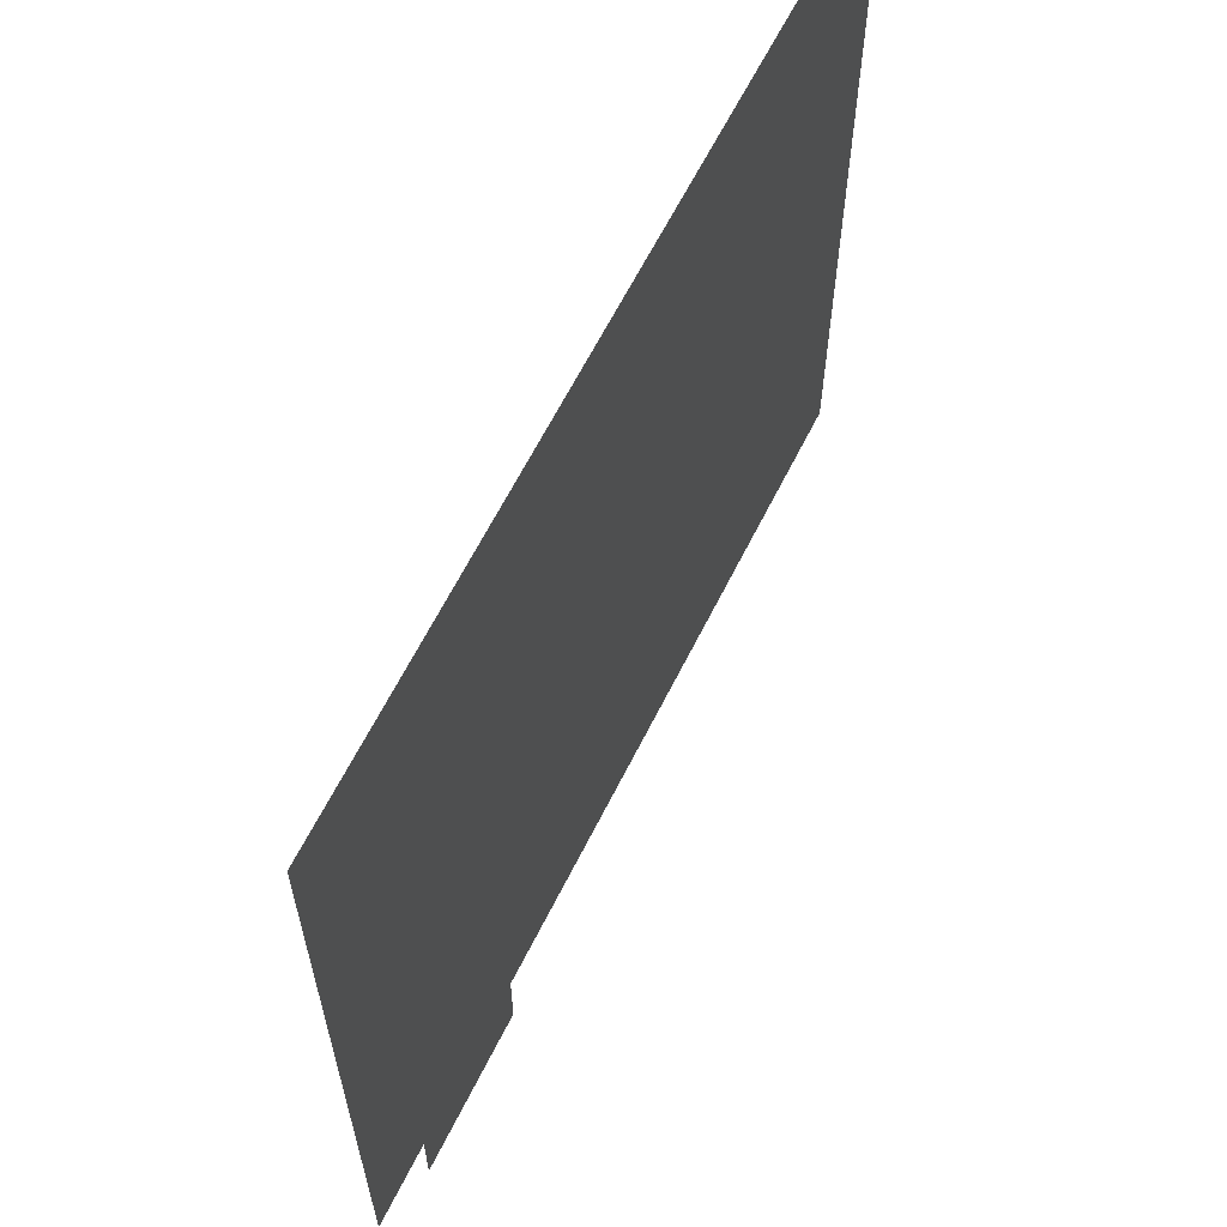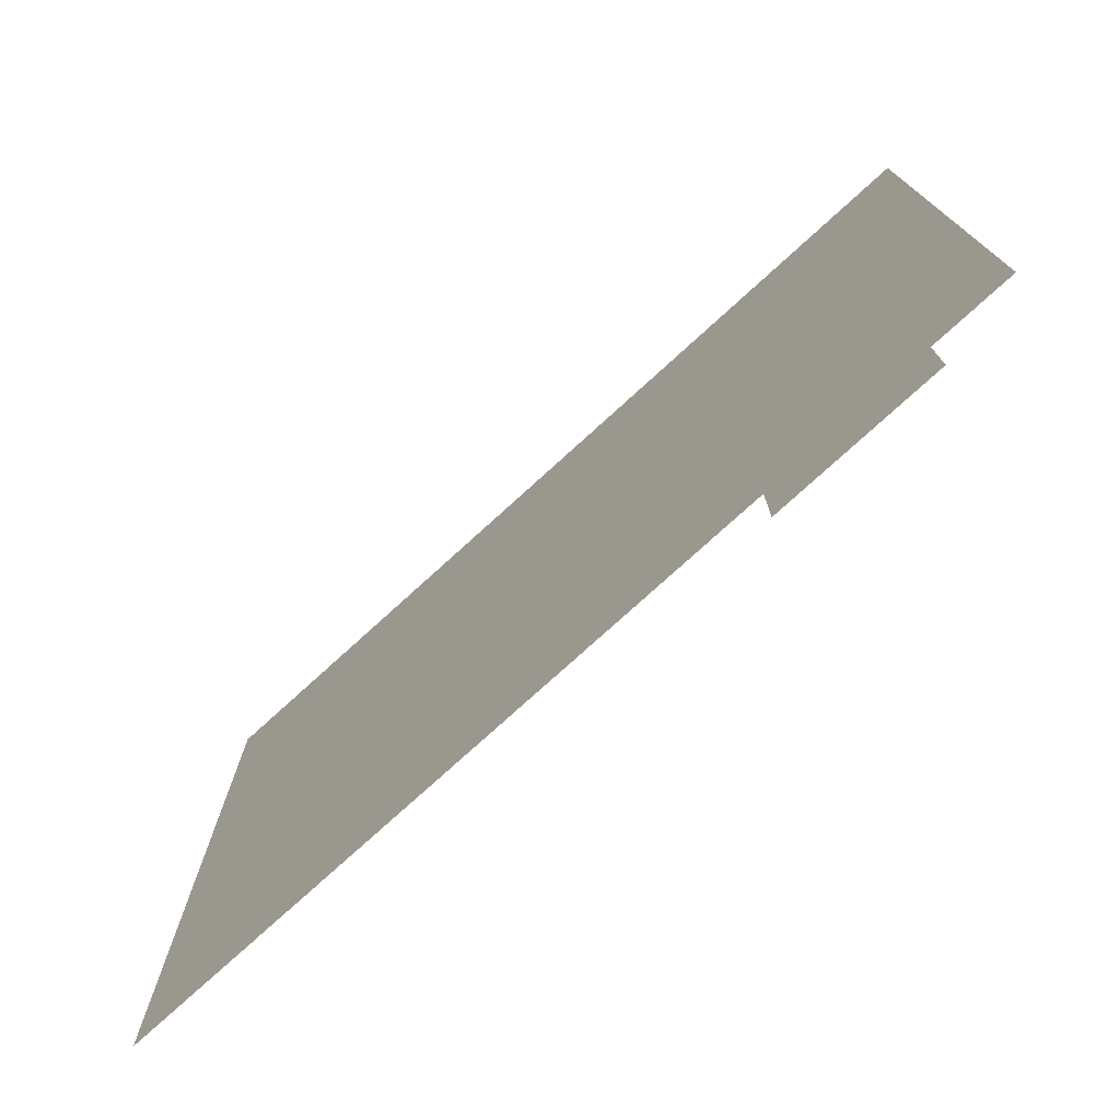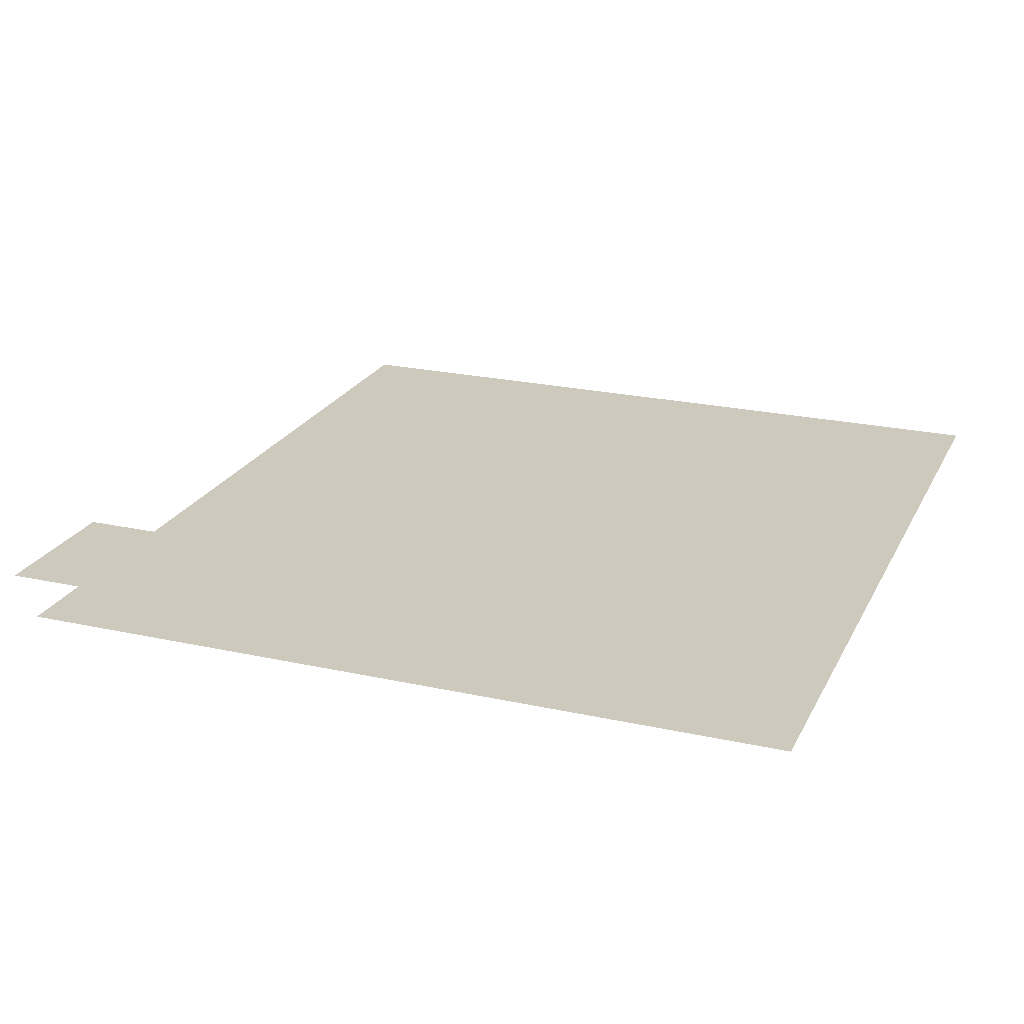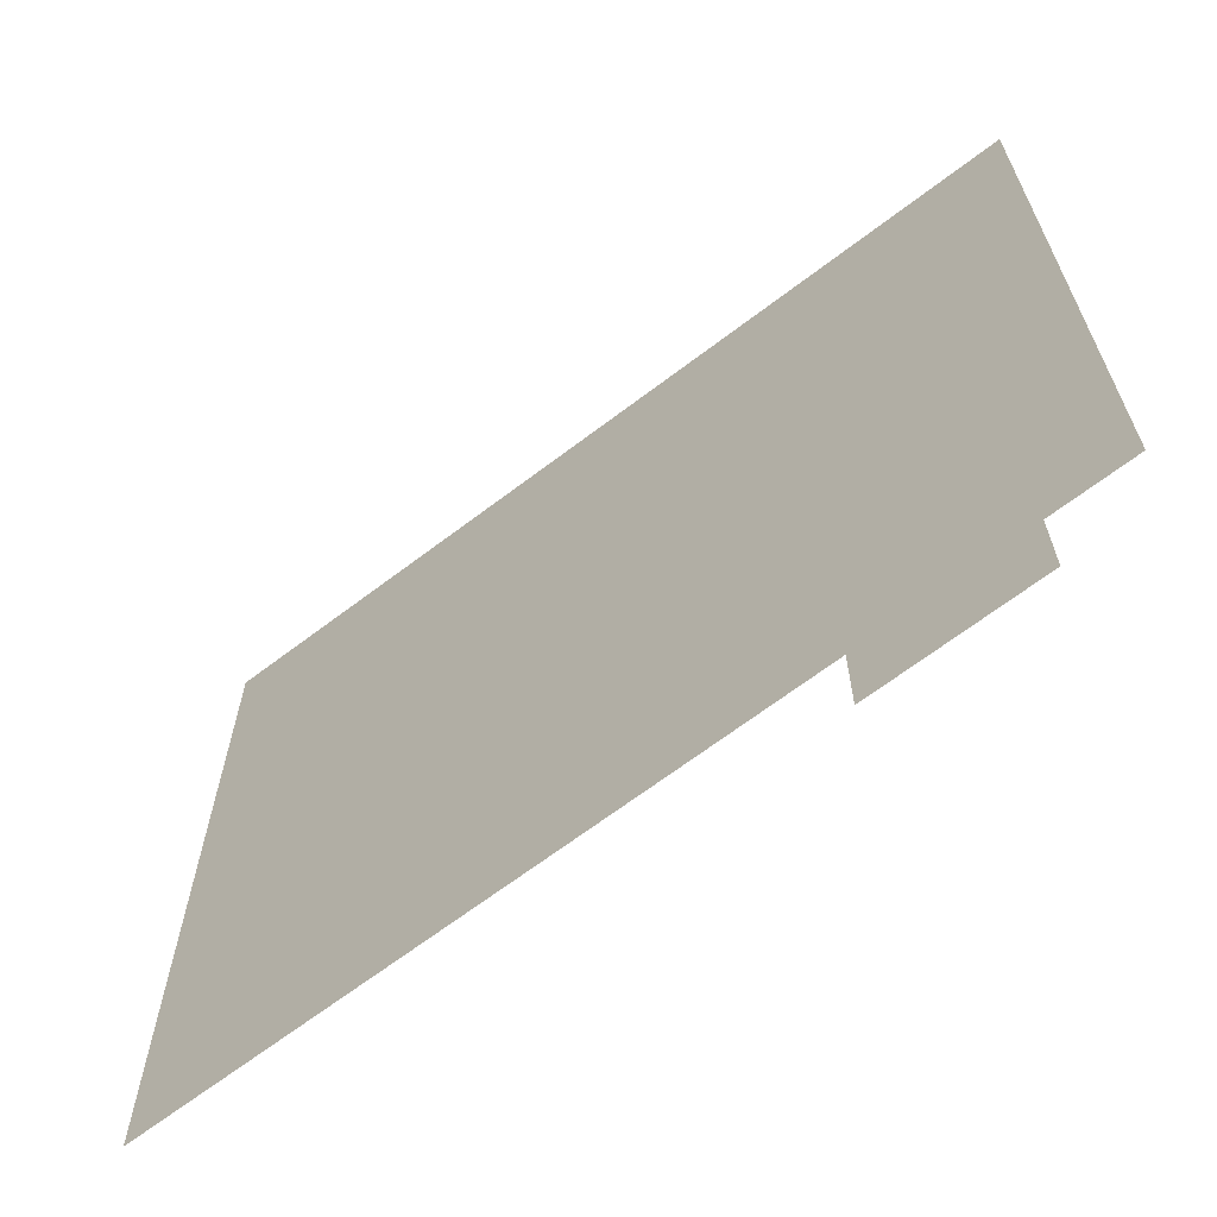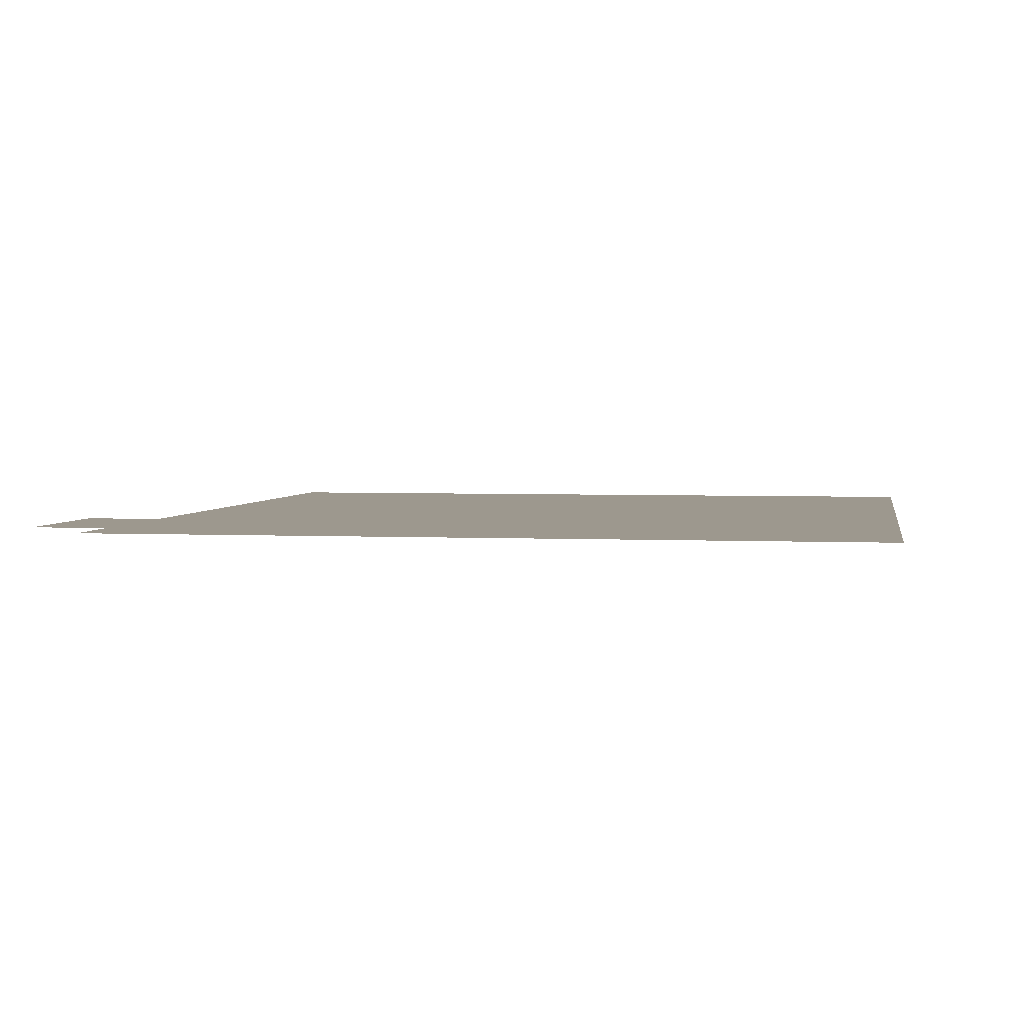
<metadata>
{"format":"obj","ext":"obj","renderer":"f3d","projection":"perspective","resolution":1024,"background":"white","views":[{"elev":63.4,"azim":116.5,"up":"+Y"},{"elev":-76.7,"azim":42.3,"up":"+Y"},{"elev":22.6,"azim":110.9,"up":"+Z"},{"elev":-66.7,"azim":37.4,"up":"+Y"},{"elev":3.2,"azim":99.6,"up":"+Z"}]}
</metadata>
<code>
v -120 -660 0
v -180 -660 0
v -180 -600 0
v -120 -600 0
v -60 -660 0
v -60 -600 0
v -600 -600 0
v -660 -600 0
v -660 -540 0
v -600 -540 0
v -540 -600 0
v -540 -540 0
v -480 -600 0
v -480 -540 0
v -420 -600 0
v -420 -540 0
v -360 -600 0
v -360 -540 0
v -300 -600 0
v -300 -540 0
v -240 -600 0
v -240 -540 0
v -180 -540 0
v -120 -540 0
v -60 -540 0
v 0 -600 0
v 0 -540 0
v -660 -480 0
v -600 -480 0
v -540 -480 0
v -480 -480 0
v -420 -480 0
v -360 -480 0
v -300 -480 0
v -240 -480 0
v -180 -480 0
v -120 -480 0
v -60 -480 0
v 0 -480 0
v -660 -420 0
v -600 -420 0
v -540 -420 0
v -480 -420 0
v -420 -420 0
v -360 -420 0
v -300 -420 0
v -240 -420 0
v -180 -420 0
v -120 -420 0
v -60 -420 0
v 0 -420 0
v -660 -360 0
v -600 -360 0
v -540 -360 0
v -480 -360 0
v -420 -360 0
v -360 -360 0
v -300 -360 0
v -240 -360 0
v -180 -360 0
v -120 -360 0
v -60 -360 0
v 0 -360 0
v -660 -300 0
v -600 -300 0
v -540 -300 0
v -480 -300 0
v -420 -300 0
v -360 -300 0
v -300 -300 0
v -240 -300 0
v -180 -300 0
v -120 -300 0
v -60 -300 0
v 0 -300 0
v -660 -240 0
v -600 -240 0
v -540 -240 0
v -480 -240 0
v -420 -240 0
v -360 -240 0
v -300 -240 0
v -240 -240 0
v -180 -240 0
v -120 -240 0
v -60 -240 0
v 0 -240 0
v -660 -180 0
v -600 -180 0
v -540 -180 0
v -480 -180 0
v -420 -180 0
v -360 -180 0
v -300 -180 0
v -240 -180 0
v -180 -180 0
v -120 -180 0
v -60 -180 0
v 0 -180 0
v -660 -120 0
v -600 -120 0
v -540 -120 0
v -480 -120 0
v -420 -120 0
v -360 -120 0
v -300 -120 0
v -240 -120 0
v -180 -120 0
v -120 -120 0
v -60 -120 0
v 0 -120 0
v -660 -60 0
v -600 -60 0
v -540 -60 0
v -480 -60 0
v -420 -60 0
v -360 -60 0
v -300 -60 0
v -240 -60 0
v -180 -60 0
v -120 -60 0
v -60 -60 0
v 0 -60 0
v -660 0 0
v -600 0 0
v -540 0 0
v -480 0 0
v -420 0 0
v -360 0 0
v -300 0 0
v -240 0 0
v -180 0 0
v -120 0 0
v -60 0 0
v 0 0 0
g mesh_[00]_[01]
f 1 2 3 4
f 5 1 4 6
f 7 8 9 10
f 11 7 10 12
f 13 11 12 14
f 15 13 14 16
f 17 15 16 18
f 19 17 18 20
f 21 19 20 22
f 3 21 22 23
f 4 3 23 24
f 6 4 24 25
f 26 6 25 27
f 10 9 28 29
f 12 10 29 30
f 14 12 30 31
f 16 14 31 32
f 18 16 32 33
f 20 18 33 34
f 22 20 34 35
f 23 22 35 36
f 24 23 36 37
f 25 24 37 38
f 27 25 38 39
f 29 28 40 41
f 30 29 41 42
f 31 30 42 43
f 32 31 43 44
f 33 32 44 45
f 34 33 45 46
f 35 34 46 47
f 36 35 47 48
f 37 36 48 49
f 38 37 49 50
f 39 38 50 51
f 41 40 52 53
f 42 41 53 54
f 43 42 54 55
f 44 43 55 56
f 45 44 56 57
f 46 45 57 58
f 47 46 58 59
f 48 47 59 60
f 49 48 60 61
f 50 49 61 62
f 51 50 62 63
f 53 52 64 65
f 54 53 65 66
f 55 54 66 67
f 56 55 67 68
f 57 56 68 69
f 58 57 69 70
f 59 58 70 71
f 60 59 71 72
f 61 60 72 73
f 62 61 73 74
f 63 62 74 75
f 65 64 76 77
f 66 65 77 78
f 67 66 78 79
f 68 67 79 80
f 69 68 80 81
f 70 69 81 82
f 71 70 82 83
f 72 71 83 84
f 73 72 84 85
f 74 73 85 86
f 75 74 86 87
g mesh_[00]_[00]
f 77 76 88 89
f 78 77 89 90
f 79 78 90 91
f 80 79 91 92
f 81 80 92 93
f 82 81 93 94
f 83 82 94 95
f 84 83 95 96
f 85 84 96 97
f 86 85 97 98
f 87 86 98 99
f 89 88 100 101
f 90 89 101 102
f 91 90 102 103
f 92 91 103 104
f 93 92 104 105
f 94 93 105 106
f 95 94 106 107
f 96 95 107 108
f 97 96 108 109
f 98 97 109 110
f 99 98 110 111
f 101 100 112 113
f 102 101 113 114
f 103 102 114 115
f 104 103 115 116
f 105 104 116 117
f 106 105 117 118
f 107 106 118 119
f 108 107 119 120
f 109 108 120 121
f 110 109 121 122
f 111 110 122 123
f 113 112 124 125
f 114 113 125 126
f 115 114 126 127
f 116 115 127 128
f 117 116 128 129
f 118 117 129 130
f 119 118 130 131
f 120 119 131 132
f 121 120 132 133
f 122 121 133 134
f 123 122 134 135
g mesh_[01]_[02]
f 37 36 48 49
f 38 37 49 50
f 39 38 50 51
f 47 46 58 59
f 48 47 59 60
f 49 48 60 61
f 50 49 61 62
f 51 50 62 63
f 59 58 70 71
f 60 59 71 72
f 71 70 82 83
f 72 71 83 84

</code>
